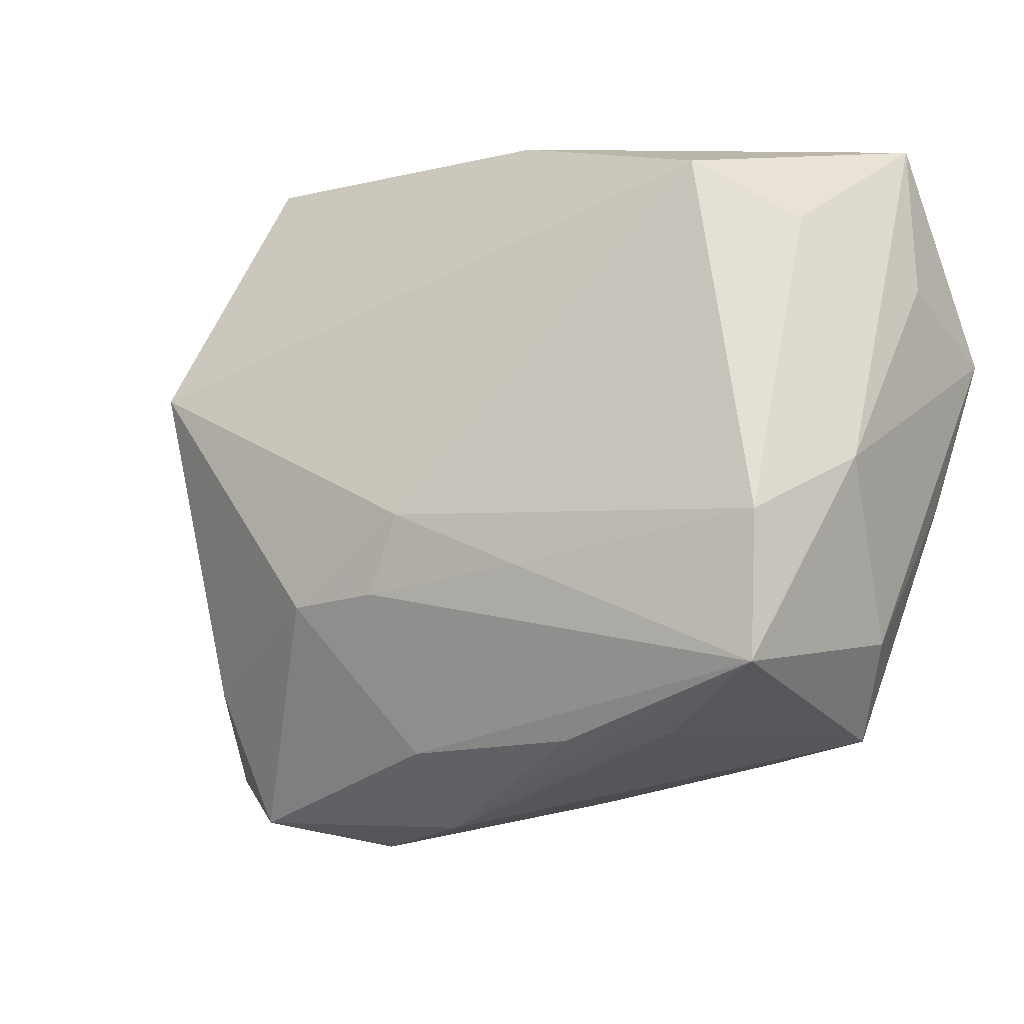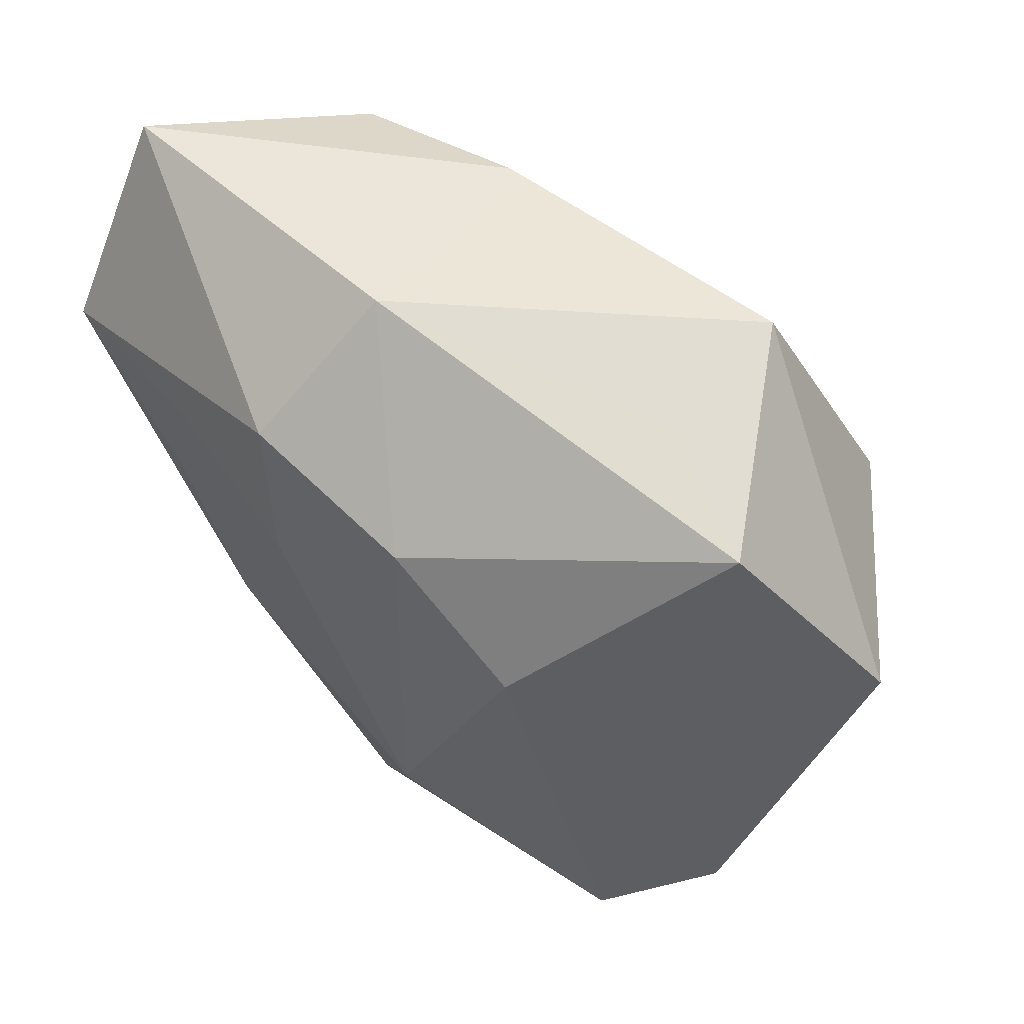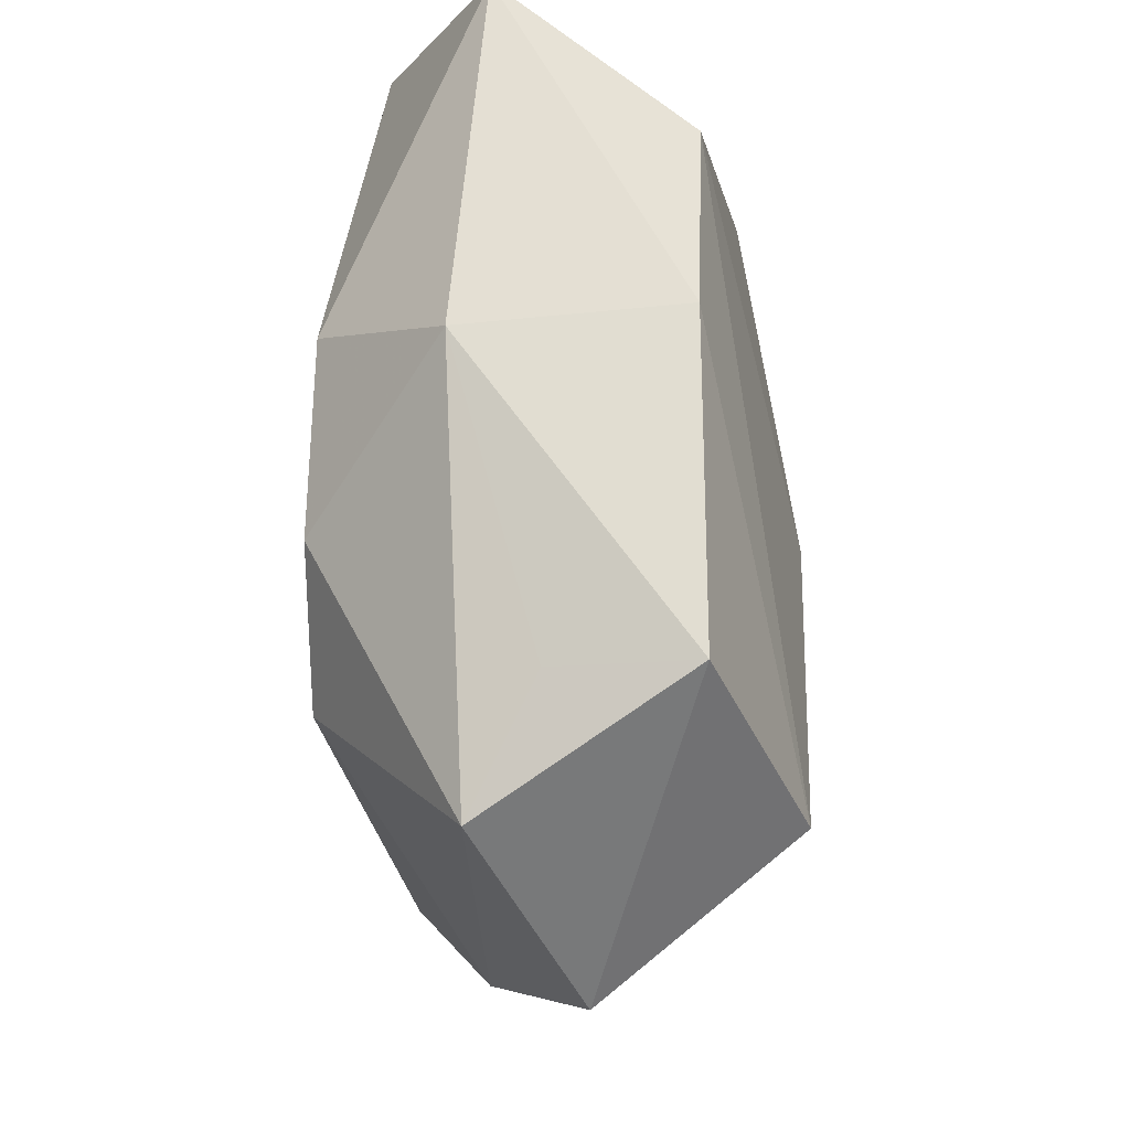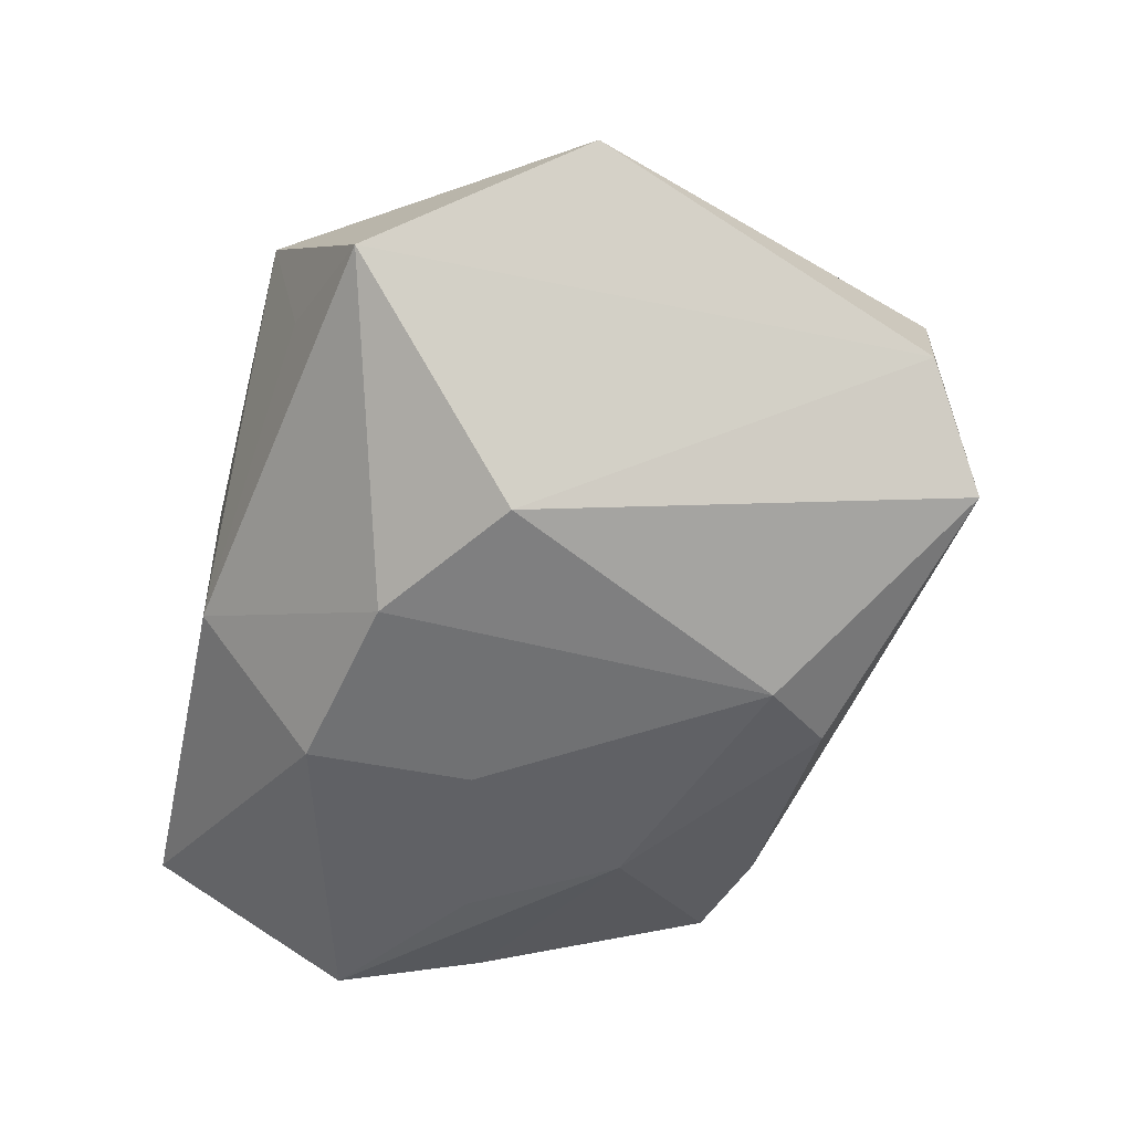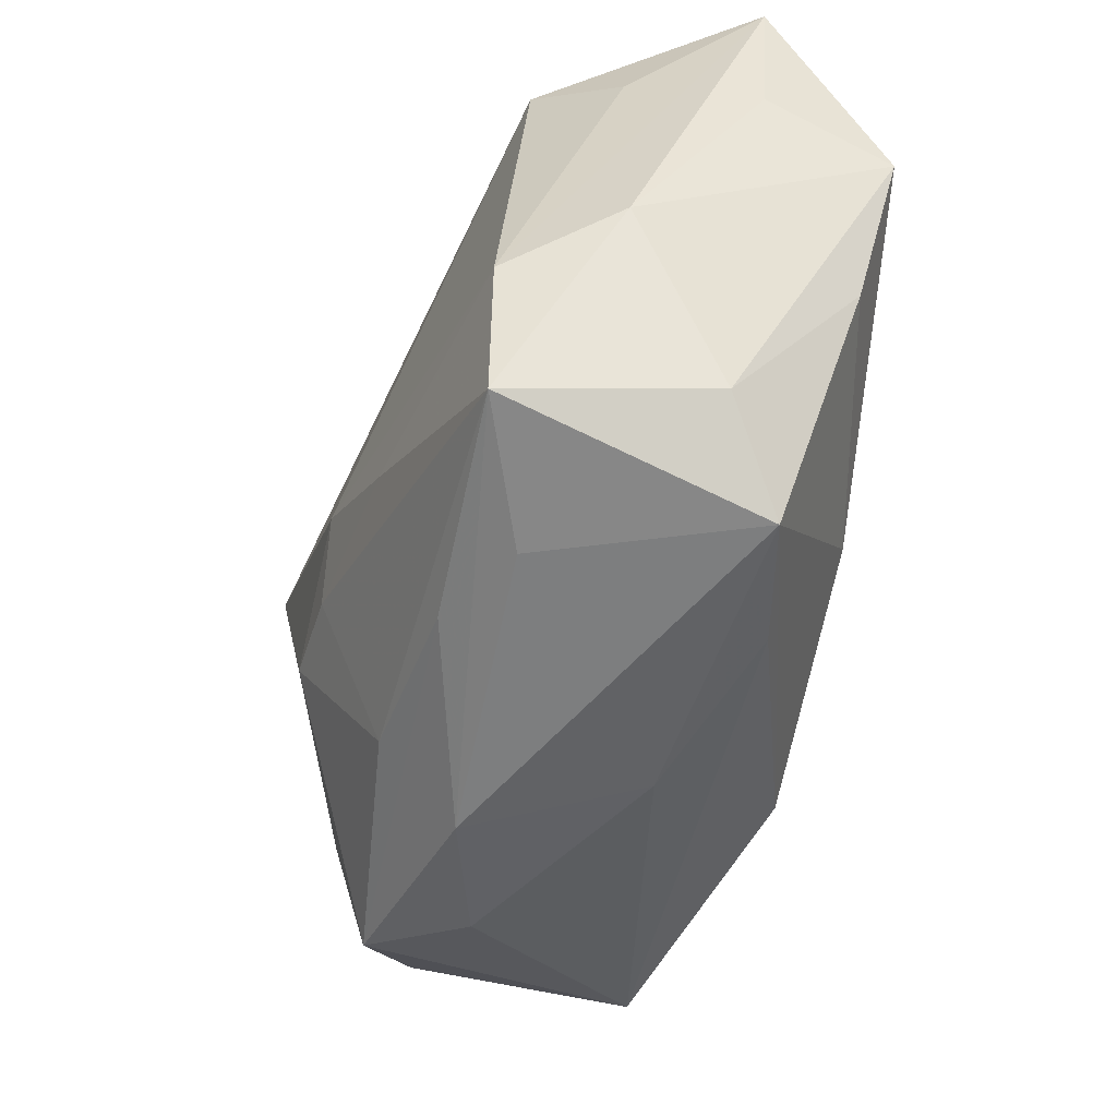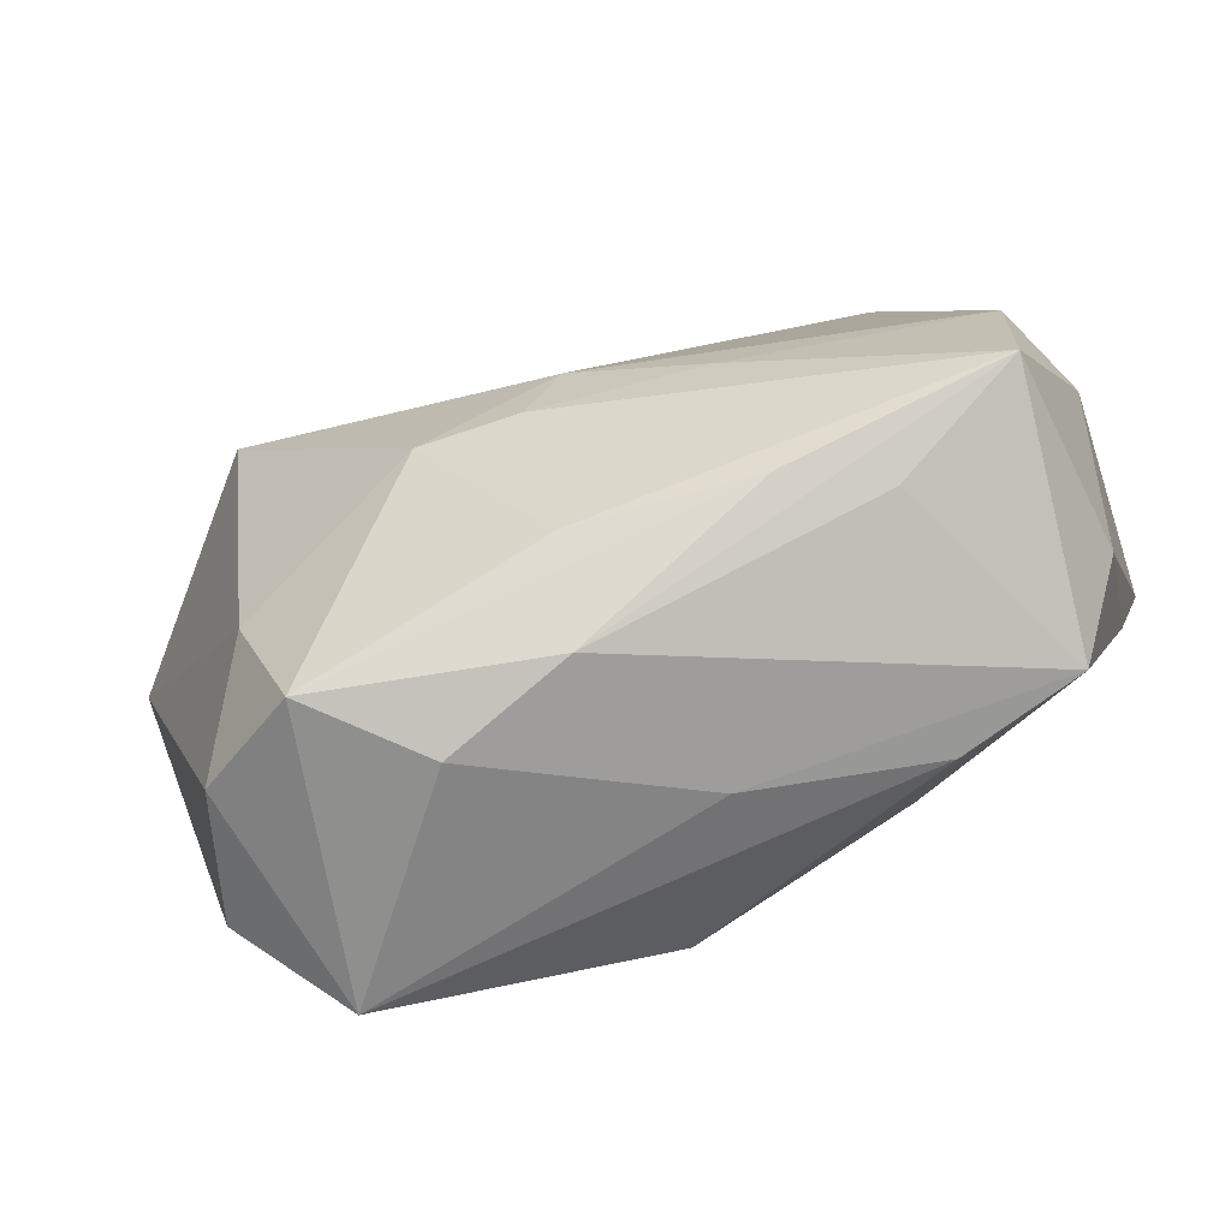
<metadata>
{"format":"obj","ext":"obj","renderer":"f3d","projection":"perspective","resolution":1024,"background":"white","views":[{"elev":-7.8,"azim":38.6,"up":"+Y"},{"elev":51.6,"azim":-135.8,"up":"+Y"},{"elev":68.6,"azim":-86.6,"up":"+Y"},{"elev":-53.8,"azim":-104.7,"up":"+Z"},{"elev":-40.5,"azim":76.0,"up":"+Y"},{"elev":-70.5,"azim":20.6,"up":"+Y"}]}
</metadata>
<code>
v 0.02495 0.001725 -0.01974
v 0.03254 -0.02478 -0.008177
v -0.008596 0.01738 -0.02093
v 0.03763 -0.01626 -0.003126
v 0.004516 -0.03036 -0.005915
v 0.02663 0.0278 0.01045
v -0.00184 -0.01126 0.02228
v -0.01381 -0.0347 0.005583
v 0.007982 0.03228 0.01088
v -0.01084 -0.01201 0.02276
v 0.03409 0.02263 0.003735
v -0.03635 -0.02597 -0.004525
v -0.008775 -0.01852 -0.02151
v 0.0211 -0.02666 -0.01079
v -0.04459 0.006946 0.005216
v 0.004847 0.03197 -0.009433
v -0.03483 0.026 -0.005394
v -0.02796 -0.03219 -0.01237
v 0.03595 -0.00564 0.01538
v -0.02124 0.00858 -0.01979
v -0.0275 -0.01956 0.01591
v -0.02895 0.01004 0.02275
v 0.01544 -0.02497 0.01498
v -0.02239 0.03237 0.01281
v 0.02379 -0.0243 0.01043
v 0.007761 0.005154 -0.02151
v -0.03273 -0.02805 0.007365
v 0.02292 0.01124 -0.02002
v -0.003362 -0.02508 -0.01935
v -0.02301 -0.03231 0.01351
v 0.03856 0.0307 -0.008222
v 0.03558 -0.01873 0.01553
v 0.0401 0.0113 -0.01814
v 0.0401 -0.000368 0.005282
v 0.0401 0.01684 -0.006957
v 0.0373 -0.002503 -0.01491
v -0.0009964 -0.02588 0.01658
v -0.02274 0.02938 -3.212e-05
v 0.01637 -0.0113 -0.01993
v 0.008786 0.02036 -0.02122
v 0.01358 -0.009321 0.02018
v 0.001418 -0.004061 0.02243
v -0.002148 -0.03278 0.00952
f 13 3 26
f 20 3 13
f 13 26 39
f 32 2 4
f 42 19 6
f 6 22 42
f 41 19 42
f 32 19 41
f 27 30 21
f 24 16 38
f 3 16 40
f 33 28 40
f 40 26 3
f 40 28 26
f 18 20 13
f 18 30 27
f 33 39 1
f 1 39 26
f 1 28 33
f 26 28 1
f 33 4 36
f 36 4 2
f 36 39 33
f 2 39 36
f 24 22 9
f 22 6 9
f 9 16 24
f 42 22 10
f 22 21 10
f 10 21 30
f 34 19 32
f 32 4 34
f 34 4 33
f 33 35 34
f 16 9 31
f 31 9 6
f 31 35 33
f 31 34 35
f 33 40 31
f 31 40 16
f 19 34 31
f 25 2 32
f 32 43 25
f 25 43 2
f 23 43 32
f 30 43 23
f 3 20 17
f 17 16 3
f 17 38 16
f 24 38 17
f 29 18 13
f 13 39 29
f 29 39 2
f 2 43 5
f 32 41 7
f 7 41 42
f 42 10 7
f 11 6 19
f 19 31 11
f 11 31 6
f 37 10 30
f 30 23 37
f 37 7 10
f 37 23 32
f 32 7 37
f 27 21 15
f 15 21 22
f 15 22 24
f 24 17 15
f 8 5 43
f 18 5 8
f 8 43 30
f 30 18 8
f 14 29 2
f 2 5 14
f 18 29 14
f 14 5 18
f 12 18 27
f 27 15 12
f 12 15 17
f 20 18 12
f 12 17 20

</code>
